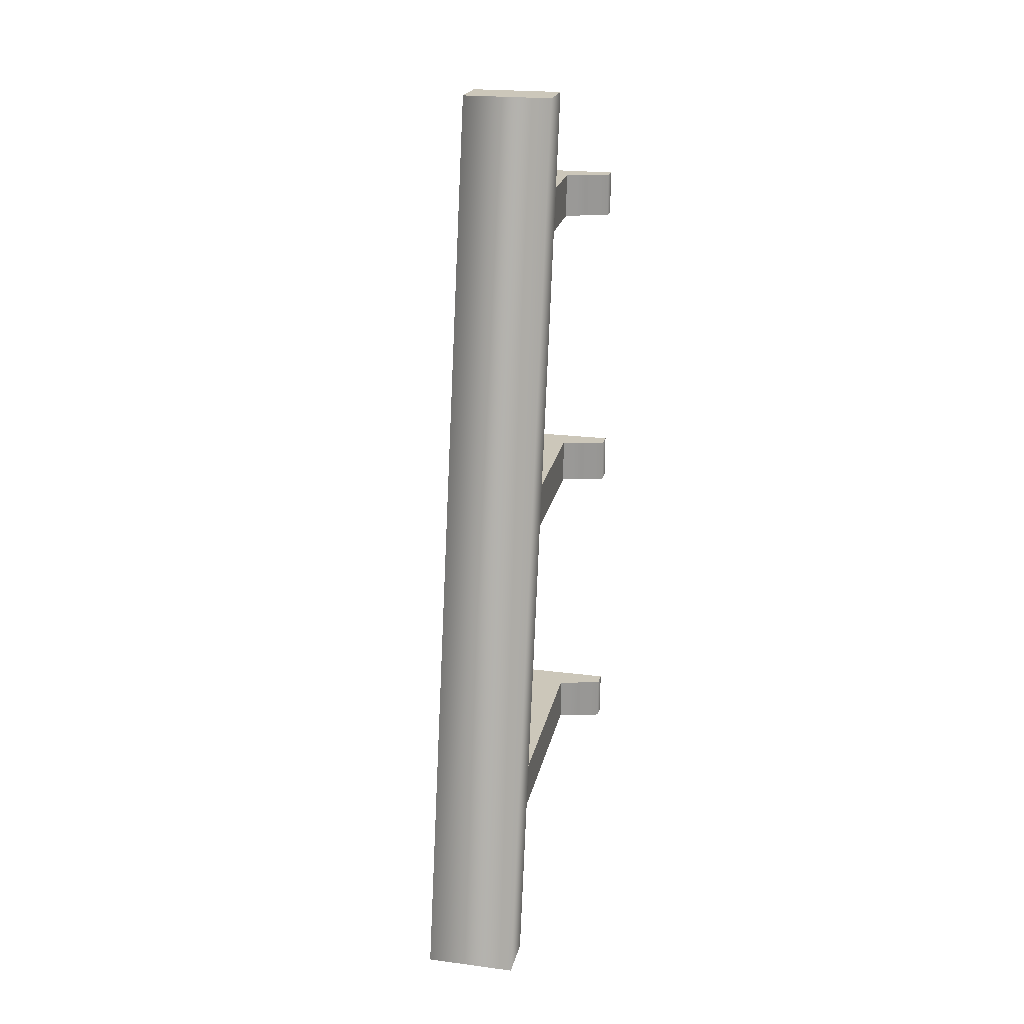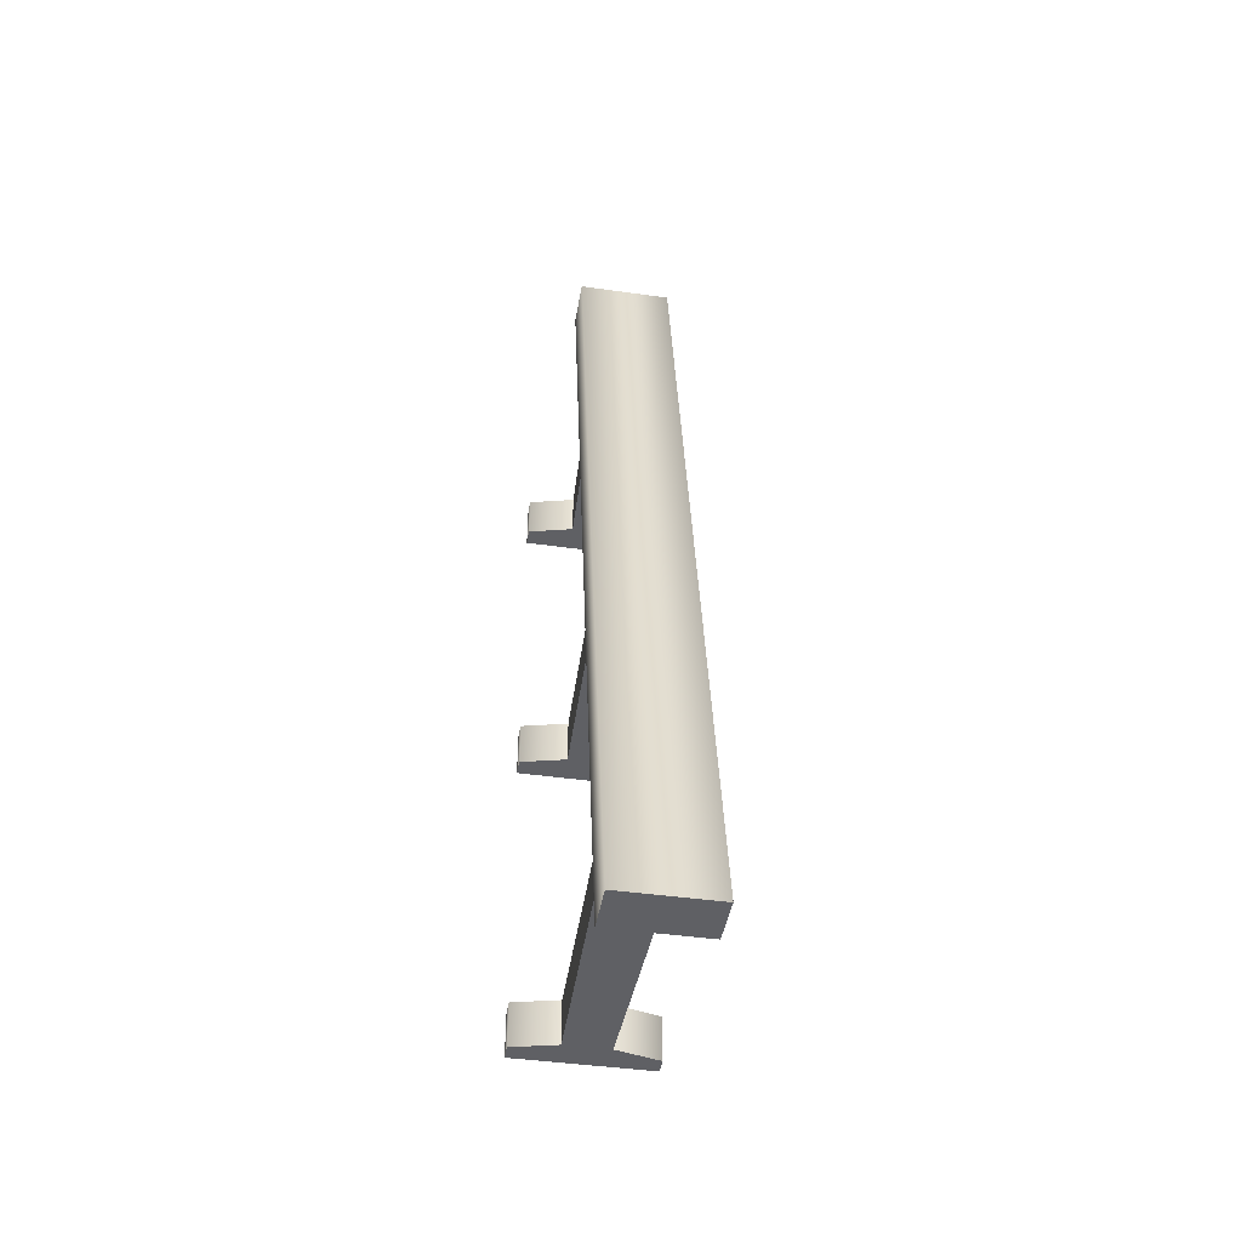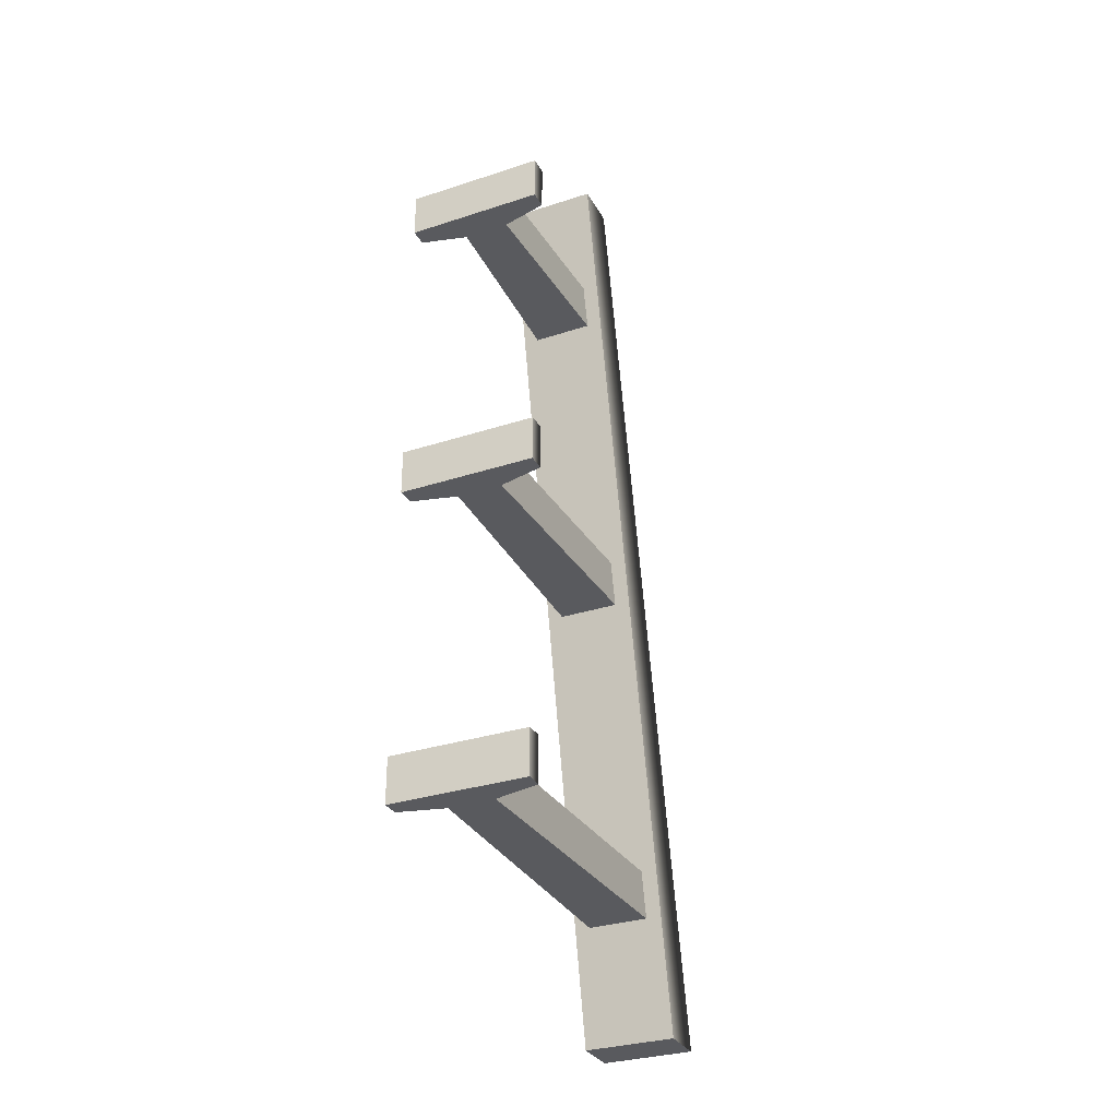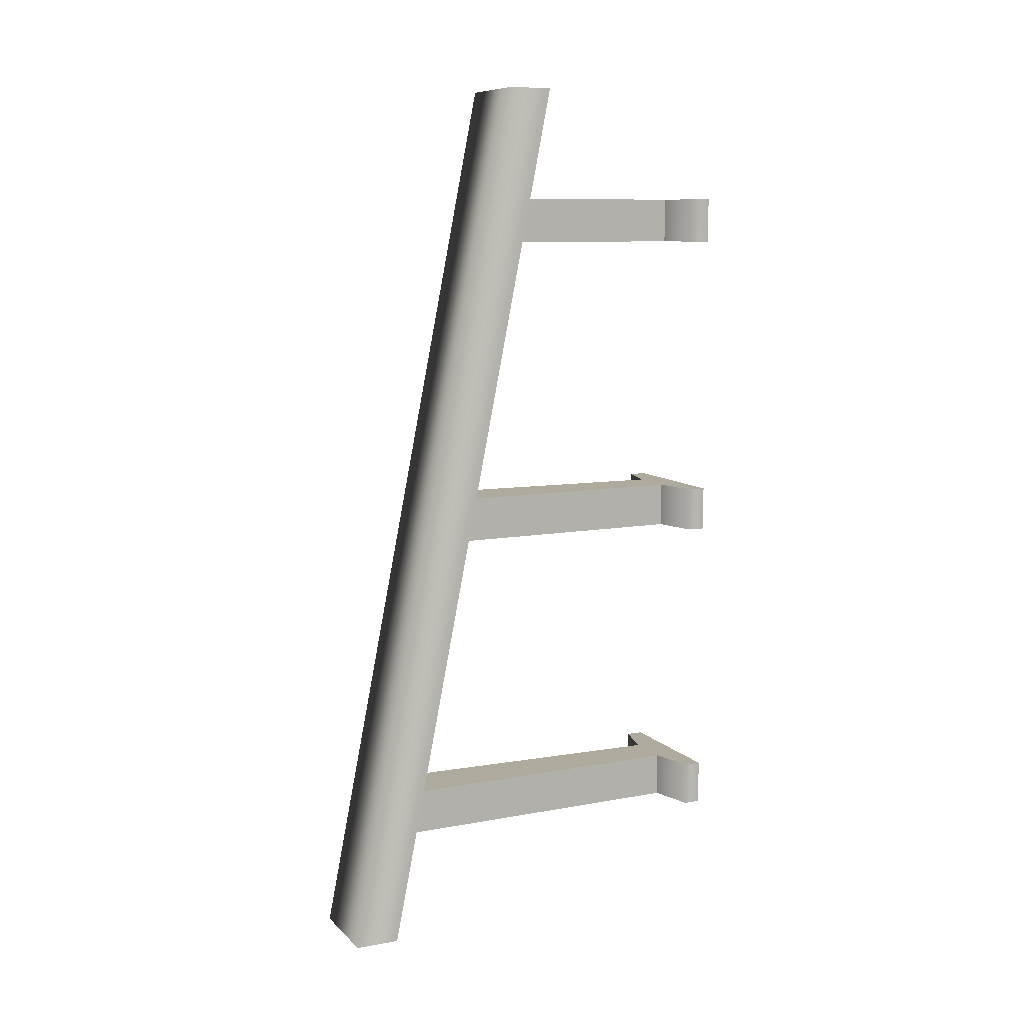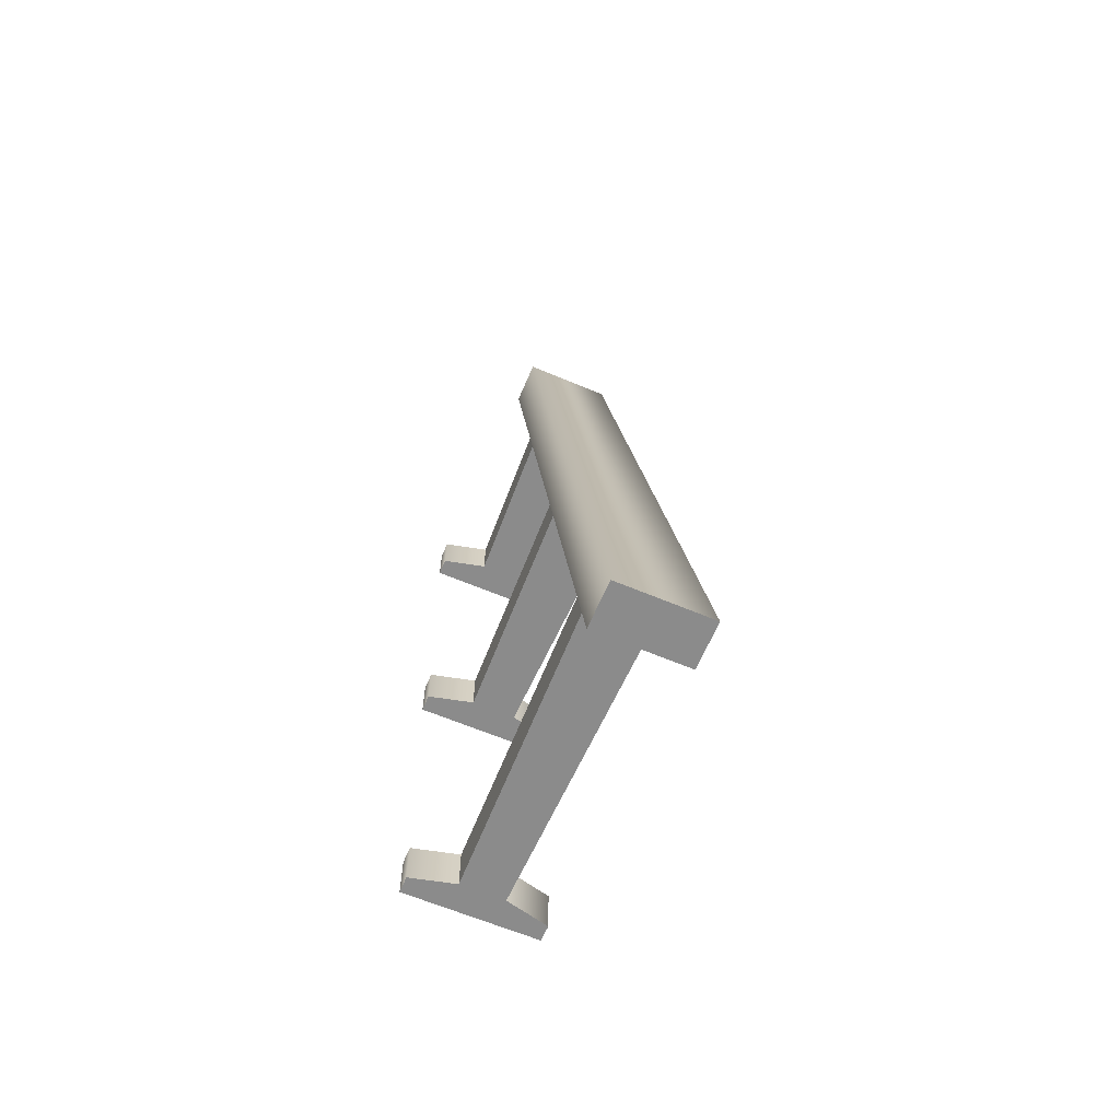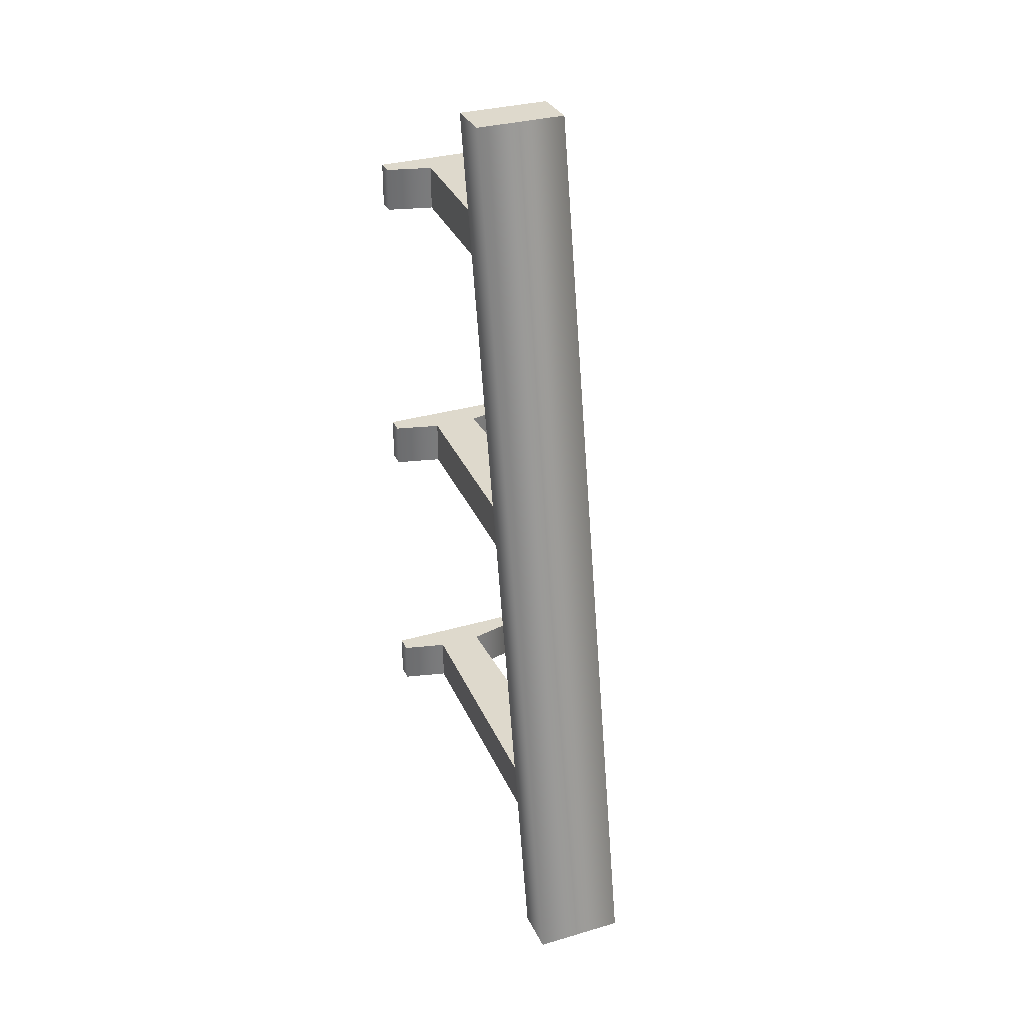
<metadata>
{"format":"obj","ext":"obj","renderer":"f3d","projection":"perspective","resolution":1024,"background":"white","views":[{"elev":21.4,"azim":-167.1,"up":"+Z"},{"elev":-43.4,"azim":170.5,"up":"+Z"},{"elev":-31.4,"azim":24.9,"up":"+Z"},{"elev":9.2,"azim":-115.1,"up":"+Z"},{"elev":-63.9,"azim":157.0,"up":"+Z"},{"elev":32.0,"azim":157.8,"up":"+Z"}]}
</metadata>
<code>
g rail-slope
v 0.05 0.2 0.5 1 1 1
v 0.05 0.4 -0.5 1 1 1
v -0.05 0.2 0.5 1 1 1
v -0.05 0.4 -0.5 1 1 1
v 0.05 0.25 0.5 1 1 1
v 0.05 0.45 -0.5 1 1 1
v -0.05 0.45 -0.5 1 1 1
v -0.05 0.25 0.5 1 1 1
v 0.075 3.017e-17 0.375 1 1 1
v 0.075 3.017e-17 0.325 1 1 1
v -0.075 3.017e-17 0.375 1 1 1
v -0.075 3.017e-17 0.325 1 1 1
v -0.025 0.03125 0.375 1 1 1
v -0.075 0.01875 0.375 1 1 1
v -0.025 0.03125 0.325 1 1 1
v -0.075 0.01875 0.325 1 1 1
v 0.075 0.01875 0.375 1 1 1
v 0.025 0.03125 0.375 1 1 1
v 0.075 0.01875 0.325 1 1 1
v 0.025 0.03125 0.325 1 1 1
v 0.03375 0.25 0.375 1 1 1
v -0.03375 0.25 0.375 1 1 1
v -0.03375 0.25 0.325 1 1 1
v 0.03375 0.25 0.325 1 1 1
v 0.075 3.017e-17 0.025 1 1 1
v 0.075 3.017e-17 -0.025 1 1 1
v -0.075 3.017e-17 0.025 1 1 1
v -0.075 3.017e-17 -0.025 1 1 1
v -0.025 0.03125 0.025 1 1 1
v -0.075 0.01875 0.025 1 1 1
v -0.025 0.03125 -0.025 1 1 1
v -0.075 0.01875 -0.025 1 1 1
v 0.075 0.01875 0.025 1 1 1
v 0.025 0.03125 0.025 1 1 1
v 0.075 0.01875 -0.025 1 1 1
v 0.025 0.03125 -0.025 1 1 1
v 0.03375 0.325 0.025 1 1 1
v -0.03375 0.325 0.025 1 1 1
v -0.03375 0.325 -0.025 1 1 1
v 0.03375 0.325 -0.025 1 1 1
v 0.075 3.017e-17 -0.325 1 1 1
v 0.075 3.017e-17 -0.375 1 1 1
v -0.075 3.017e-17 -0.325 1 1 1
v -0.075 3.017e-17 -0.375 1 1 1
v -0.025 0.03125 -0.325 1 1 1
v -0.075 0.01875 -0.325 1 1 1
v -0.025 0.03125 -0.375 1 1 1
v -0.075 0.01875 -0.375 1 1 1
v 0.075 0.01875 -0.325 1 1 1
v 0.025 0.03125 -0.325 1 1 1
v 0.075 0.01875 -0.375 1 1 1
v 0.025 0.03125 -0.375 1 1 1
v 0.03375 0.4 -0.325 1 1 1
v -0.03375 0.4 -0.325 1 1 1
v -0.03375 0.4 -0.375 1 1 1
v 0.03375 0.4 -0.375 1 1 1
f 3 2 1
f 2 3 4
f 2 5 1
f 5 2 6
f 4 6 2
f 6 4 7
f 8 4 3
f 4 8 7
f 8 1 5
f 1 8 3
f 6 8 5
f 8 6 7
f 11 10 9
f 10 11 12
f 15 14 13
f 14 15 16
f 19 18 17
f 18 19 20
f 14 12 11
f 12 14 16
f 19 9 10
f 9 19 17
f 22 18 21
f 18 22 13
f 11 18 13
f 11 13 14
f 9 18 11
f 18 9 17
f 10 20 19
f 20 10 12
f 20 12 15
f 15 12 16
f 23 20 15
f 20 23 24
f 24 18 20
f 18 24 21
f 22 15 13
f 15 22 23
f 27 26 25
f 26 27 28
f 31 30 29
f 30 31 32
f 35 34 33
f 34 35 36
f 30 28 27
f 28 30 32
f 35 25 26
f 25 35 33
f 38 34 37
f 34 38 29
f 27 34 29
f 27 29 30
f 25 34 27
f 34 25 33
f 26 36 35
f 36 26 28
f 36 28 31
f 31 28 32
f 39 36 31
f 36 39 40
f 40 34 36
f 34 40 37
f 38 31 29
f 31 38 39
f 43 42 41
f 42 43 44
f 47 46 45
f 46 47 48
f 51 50 49
f 50 51 52
f 46 44 43
f 44 46 48
f 51 41 42
f 41 51 49
f 54 50 53
f 50 54 45
f 43 50 45
f 43 45 46
f 41 50 43
f 50 41 49
f 42 52 51
f 52 42 44
f 52 44 47
f 47 44 48
f 55 52 47
f 52 55 56
f 56 50 52
f 50 56 53
f 54 47 45
f 47 54 55
g rail-slope
f 3 2 1
f 2 3 4
f 2 5 1
f 5 2 6
f 4 6 2
f 6 4 7
f 8 4 3
f 4 8 7
f 8 1 5
f 1 8 3
f 6 8 5
f 8 6 7
f 11 10 9
f 10 11 12
f 15 14 13
f 14 15 16
f 19 18 17
f 18 19 20
f 14 12 11
f 12 14 16
f 19 9 10
f 9 19 17
f 22 18 21
f 18 22 13
f 11 18 13
f 11 13 14
f 9 18 11
f 18 9 17
f 10 20 19
f 20 10 12
f 20 12 15
f 15 12 16
f 23 20 15
f 20 23 24
f 24 18 20
f 18 24 21
f 22 15 13
f 15 22 23
f 27 26 25
f 26 27 28
f 31 30 29
f 30 31 32
f 35 34 33
f 34 35 36
f 30 28 27
f 28 30 32
f 35 25 26
f 25 35 33
f 38 34 37
f 34 38 29
f 27 34 29
f 27 29 30
f 25 34 27
f 34 25 33
f 26 36 35
f 36 26 28
f 36 28 31
f 31 28 32
f 39 36 31
f 36 39 40
f 40 34 36
f 34 40 37
f 38 31 29
f 31 38 39
f 43 42 41
f 42 43 44
f 47 46 45
f 46 47 48
f 51 50 49
f 50 51 52
f 46 44 43
f 44 46 48
f 51 41 42
f 41 51 49
f 54 50 53
f 50 54 45
f 43 50 45
f 43 45 46
f 41 50 43
f 50 41 49
f 42 52 51
f 52 42 44
f 52 44 47
f 47 44 48
f 55 52 47
f 52 55 56
f 56 50 52
f 50 56 53
f 54 47 45
f 47 54 55

</code>
